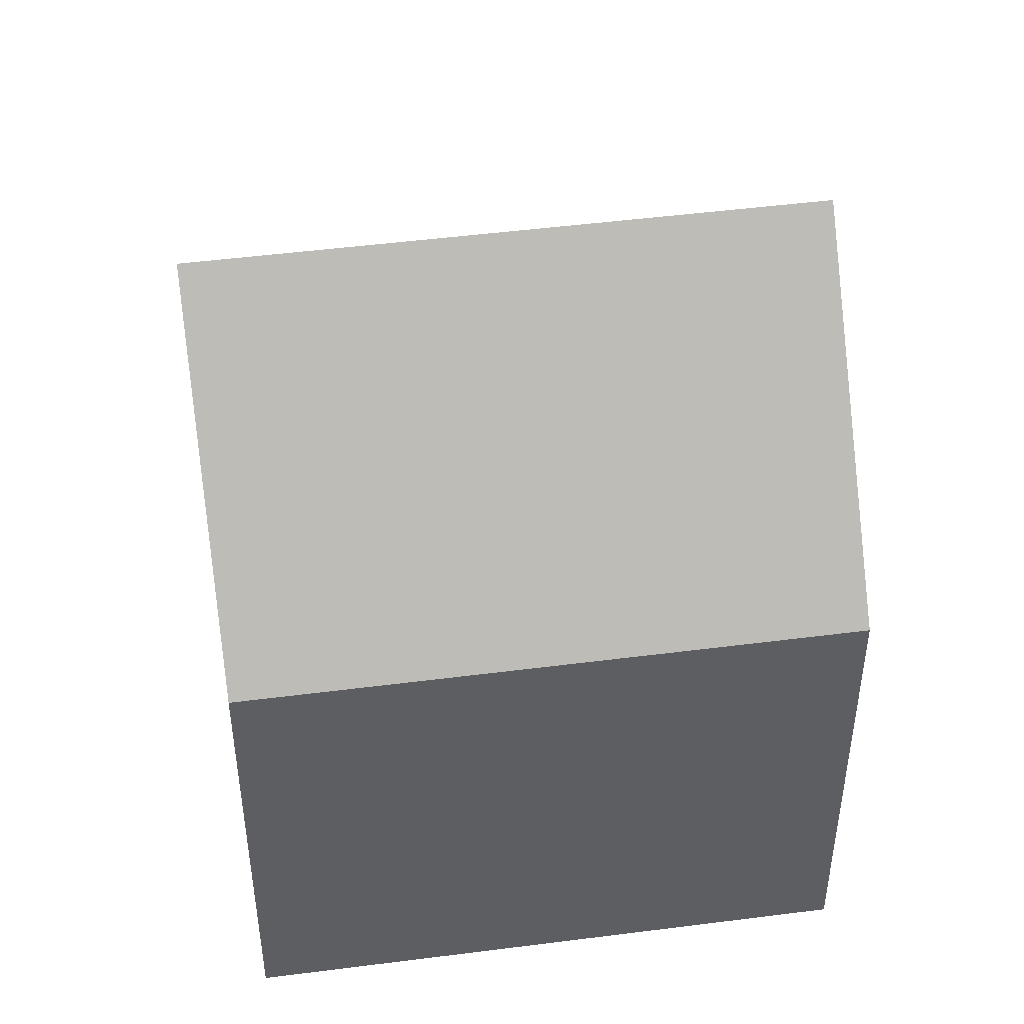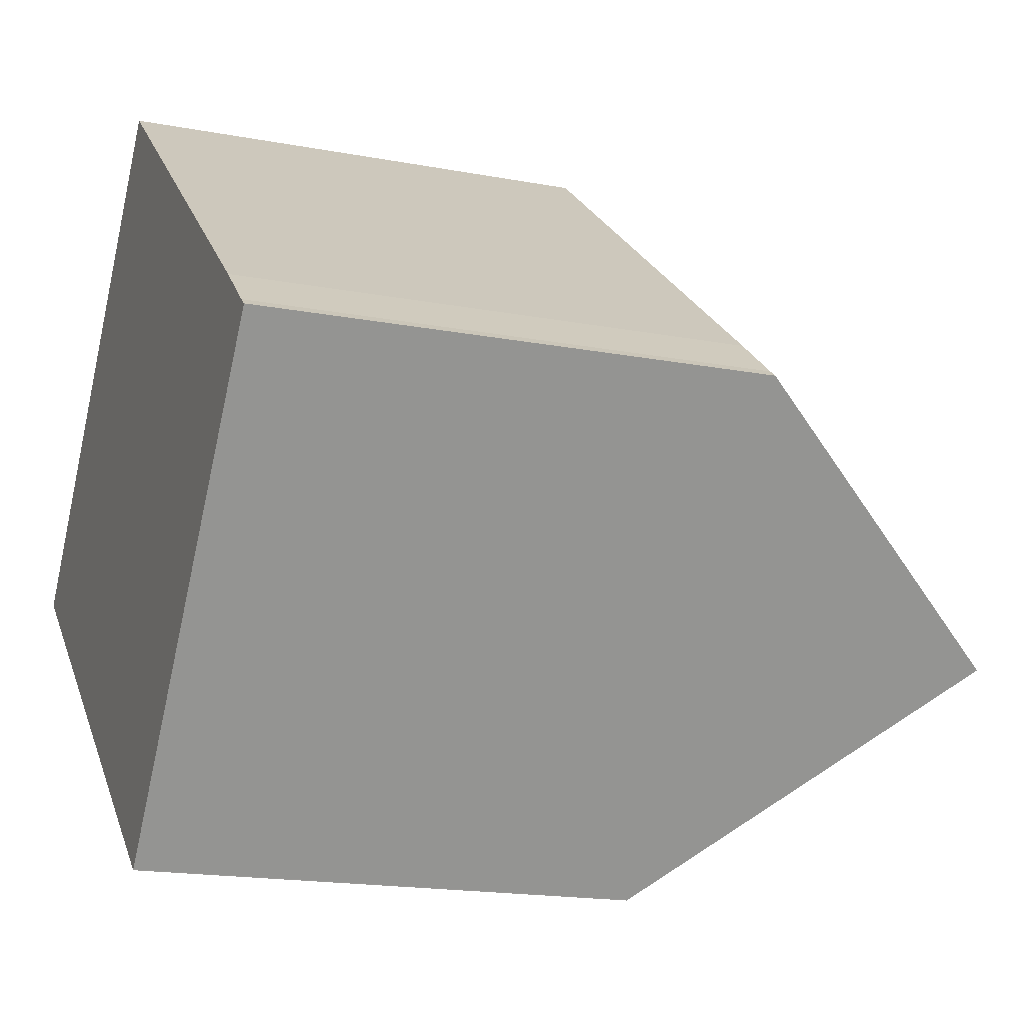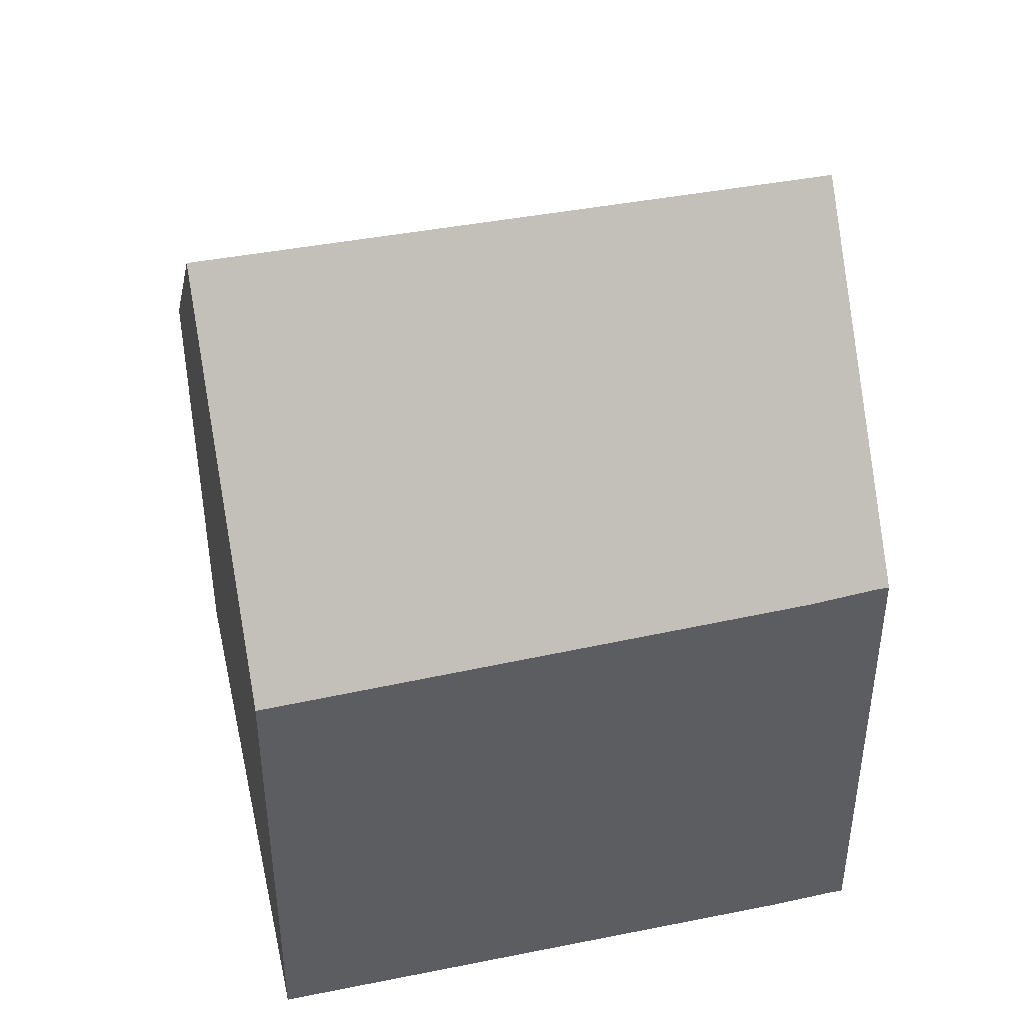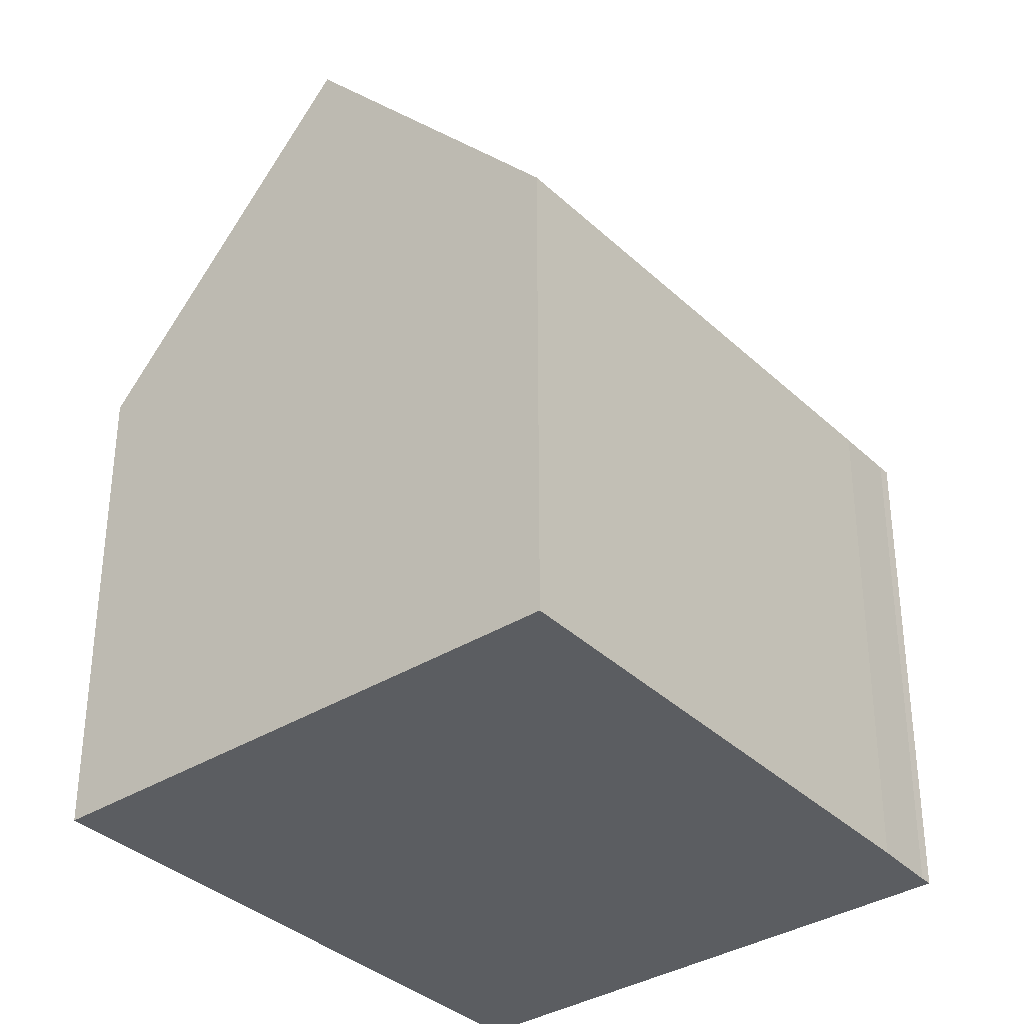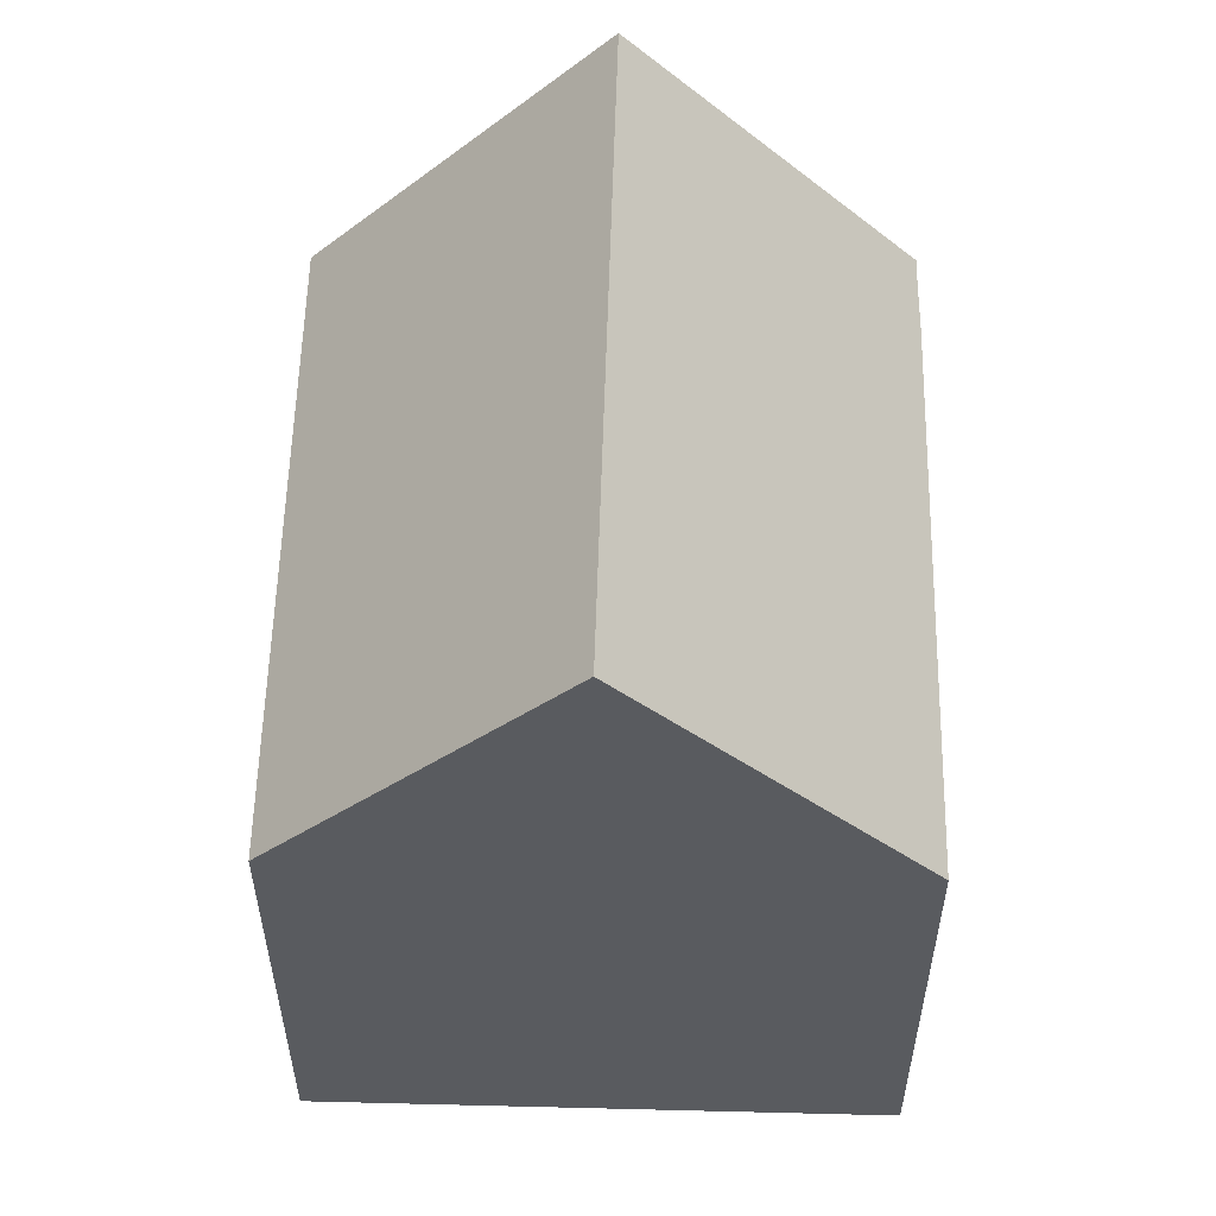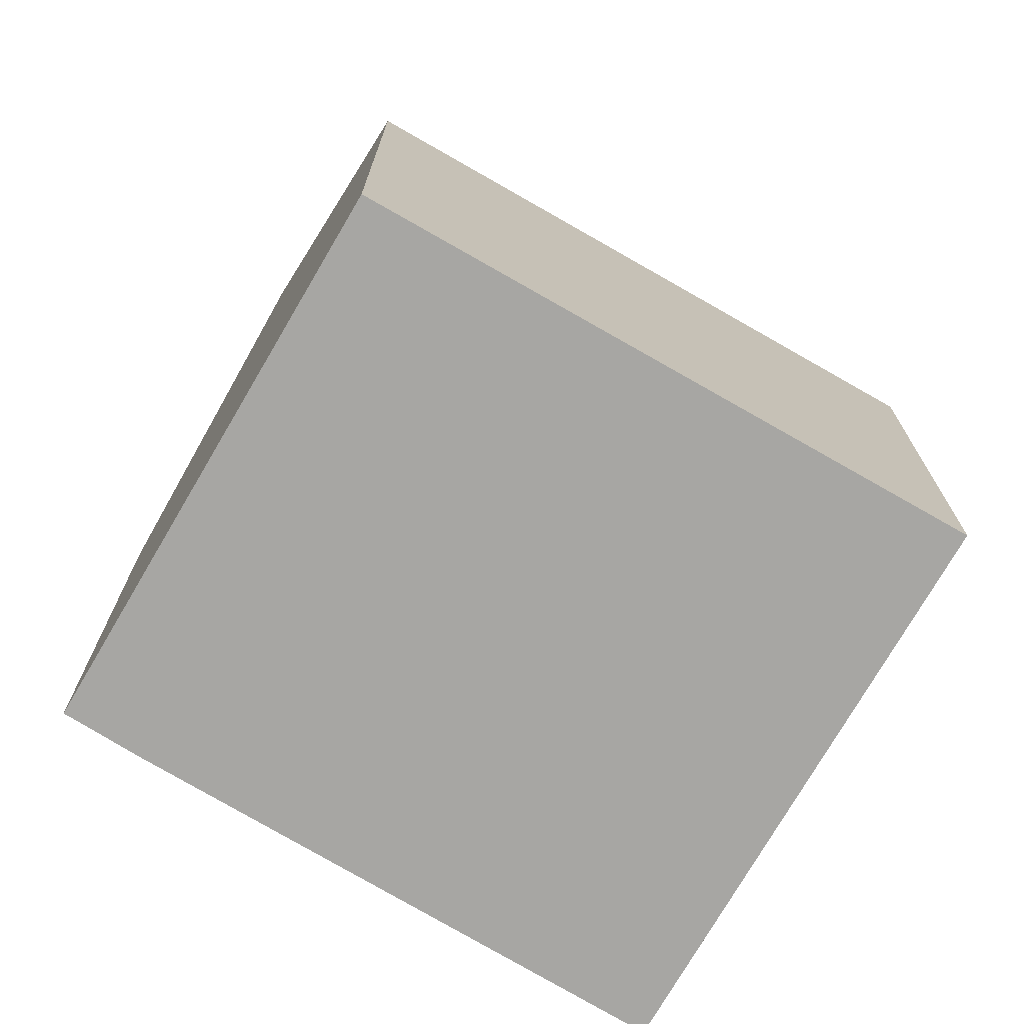
<metadata>
{"format":"obj","ext":"obj","renderer":"f3d","projection":"perspective","resolution":1024,"background":"white","views":[{"elev":48.7,"azim":-150.1,"up":"+Y"},{"elev":-17.7,"azim":69.6,"up":"+Z"},{"elev":46.4,"azim":26.1,"up":"+Y"},{"elev":-35.6,"azim":-12.2,"up":"+Y"},{"elev":58.1,"azim":-50.2,"up":"+Y"},{"elev":-74.2,"azim":-171.7,"up":"+Y"}]}
</metadata>
<code>
v  11.17 7.232 1.461
v  2.516 11.56 3.183
v  5.078 7.062 6.426
v  9.59 11.56 -2.351
v  11.91 7.277 0.83
v  12.05 7.277 0.72
v  0 7.144 4.374e-16
v  7.062 7.16 -5.506
v  7.053 7.144 -5.518
v  0.057 7.244 0.072
v  7.053 3.379e-16 -5.518
v  0 0 0
v  2.516 -1.949e-16 3.183
v  5.078 -3.935e-16 6.426
v  0.057 -4.409e-18 0.072
v  11.17 -8.946e-17 1.461
v  11.91 -5.082e-17 0.83
v  12.05 -4.409e-17 0.72
v  9.59 1.44e-16 -2.351
v  7.062 3.371e-16 -5.506
g defaultobject
f 1 2 3
f 2 1 4
f 4 1 5
f 4 5 6
f 7 8 9
f 8 7 4
f 4 7 10
f 4 10 2
f 11 7 9
f 7 11 12
f 10 3 2
f 3 10 7
f 3 7 12
f 3 12 13
f 3 13 14
f 13 12 15
f 3 16 1
f 16 3 14
f 1 17 5
f 17 1 16
f 17 6 5
f 6 17 18
f 19 6 18
f 6 19 4
f 4 19 20
f 4 20 8
f 20 9 8
f 9 20 11
f 17 19 18
f 19 17 16
f 19 16 14
f 19 14 20
f 20 14 11
f 11 14 13
f 11 13 15
f 11 15 12

</code>
